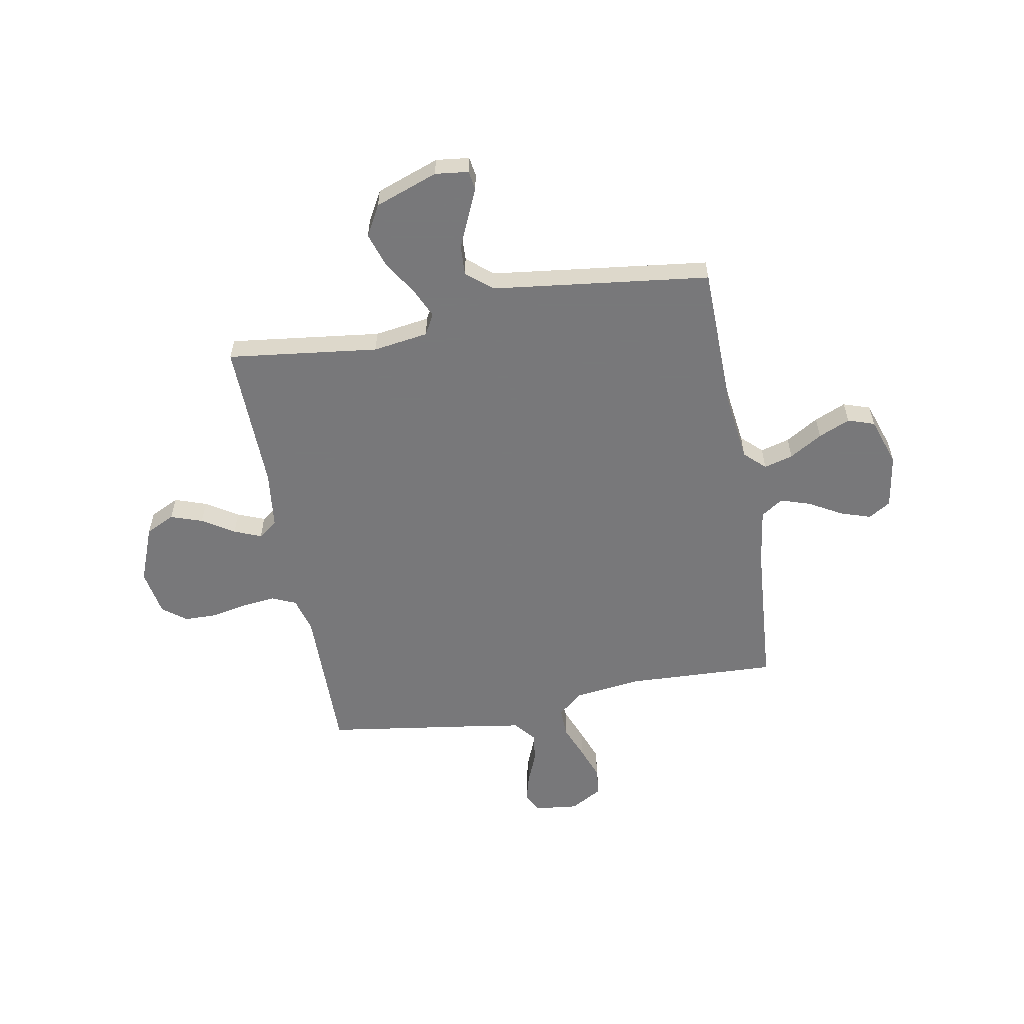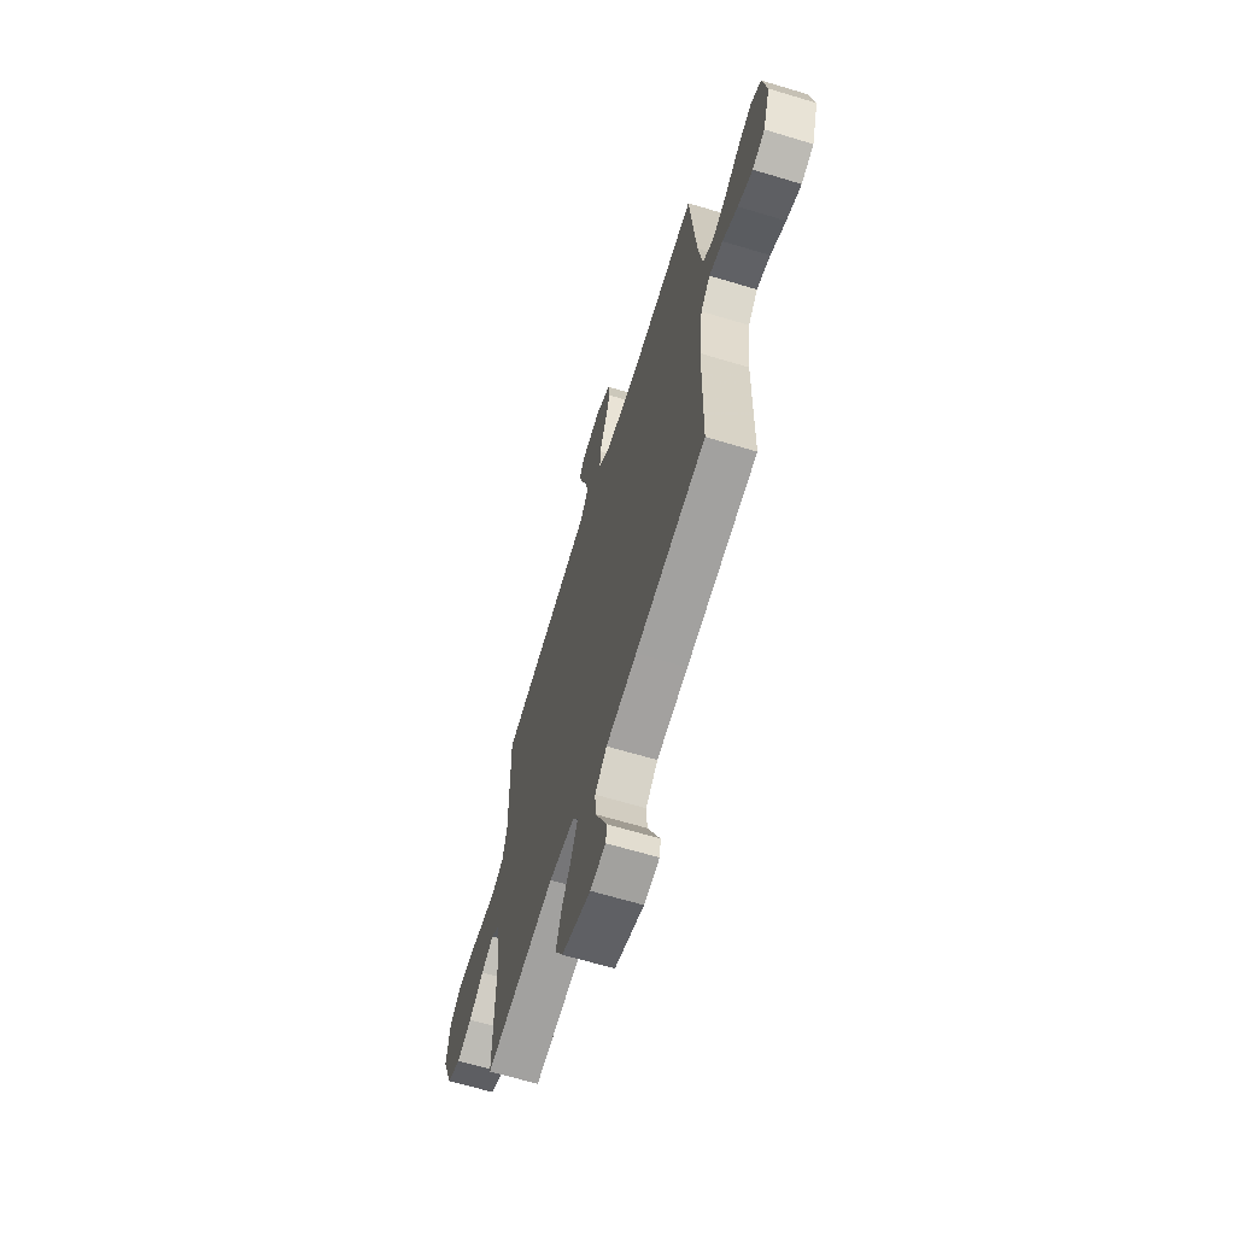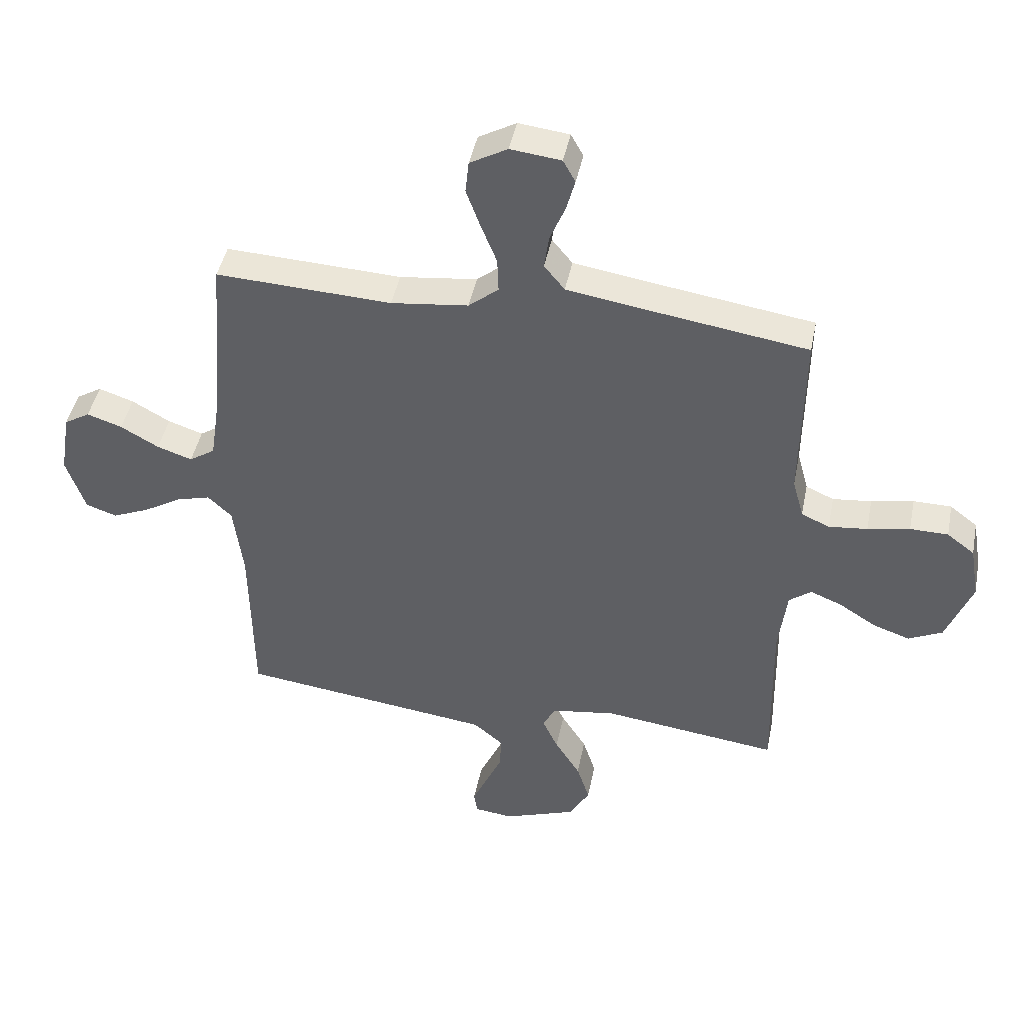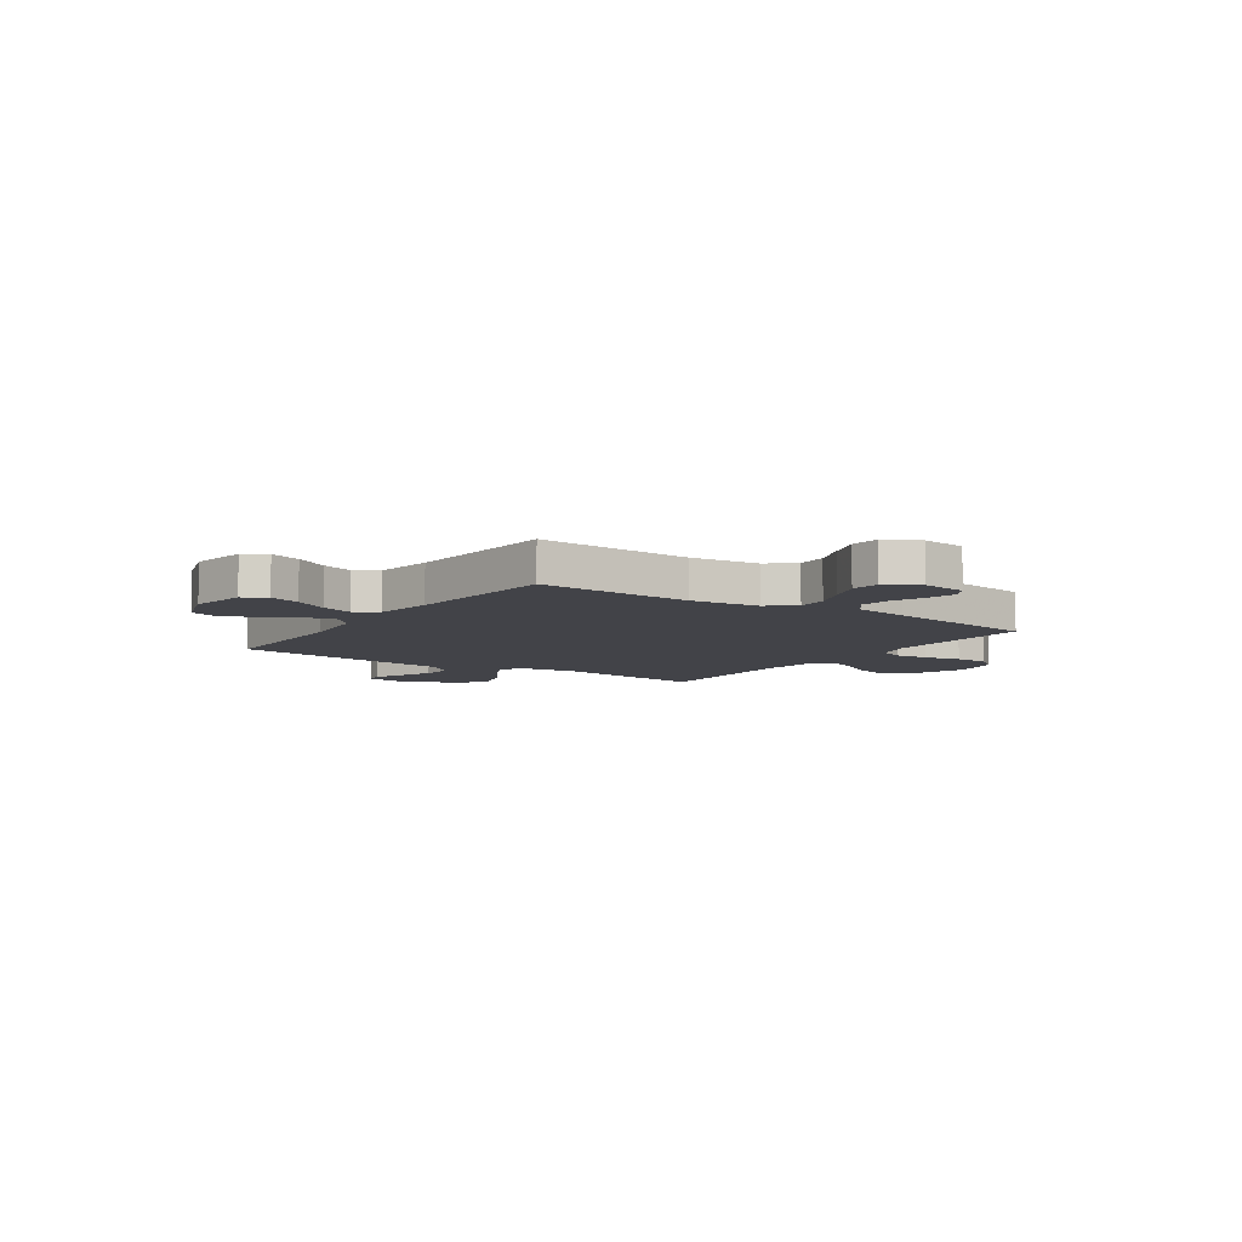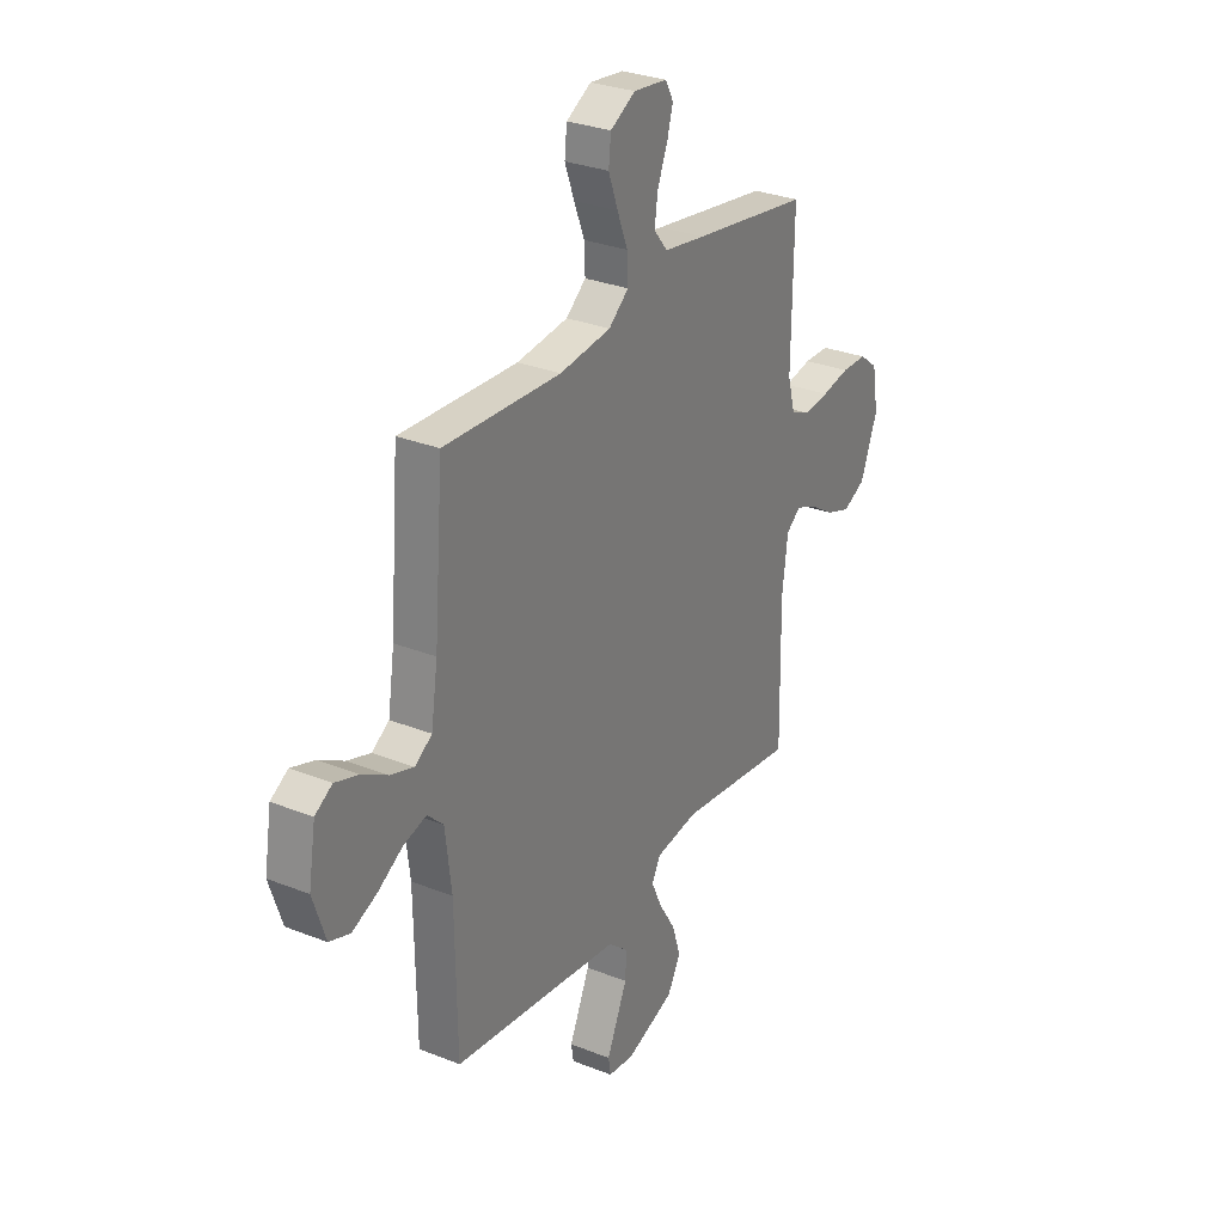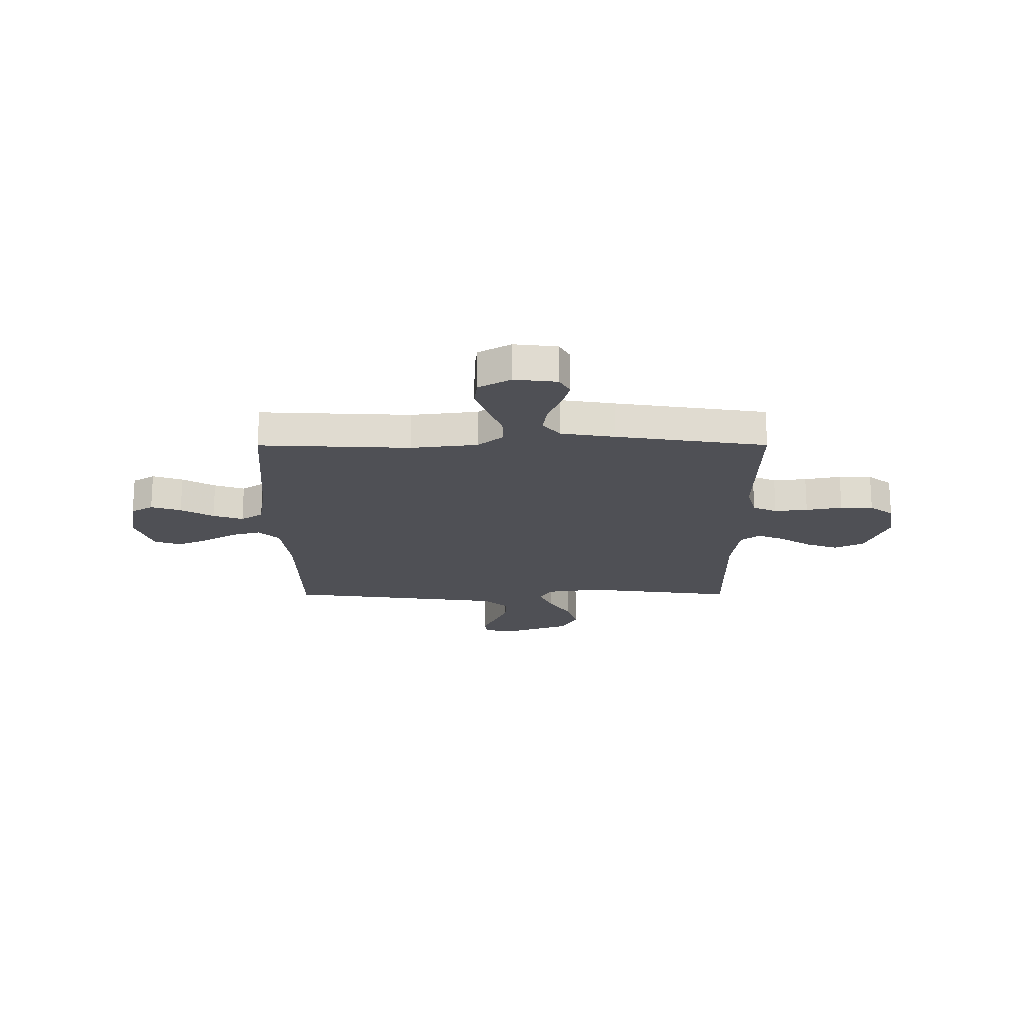
<metadata>
{"format":"obj","ext":"obj","renderer":"f3d","projection":"perspective","resolution":1024,"background":"white","views":[{"elev":-57.6,"azim":-169.5,"up":"+Y"},{"elev":-65.1,"azim":-106.9,"up":"+Z"},{"elev":44.4,"azim":11.2,"up":"+Z"},{"elev":-7.6,"azim":-34.5,"up":"+Y"},{"elev":29.5,"azim":-59.6,"up":"+Z"},{"elev":-19.3,"azim":0.1,"up":"+Y"}]}
</metadata>
<code>
v -0.5 0.07 -0.5
v -0.504 0.07 -0.2
v -0.52 0.07 -0.071
v -0.561 0.07 -0.032
v -0.619 0.07 -0.048
v -0.684 0.07 -0.087
v -0.747 0.07 -0.114
v -0.8 0.07 -0.096
v -0.832 0.07 0
v -0.814 0.07 0.109
v -0.77 0.07 0.136
v -0.71 0.07 0.116
v -0.645 0.07 0.079
v -0.585 0.07 0.059
v -0.541 0.07 0.088
v -0.524 0.07 0.2
v -0.5 0.07 0.5
v -0.2 0.07 0.486
v -0.068 0.07 0.502
v -0.017 0.07 0.544
v -0.019 0.07 0.603
v -0.046 0.07 0.671
v -0.07 0.07 0.737
v -0.064 0.07 0.793
v 0 0.07 0.829
v 0.086 0.07 0.819
v 0.107 0.07 0.781
v 0.092 0.07 0.726
v 0.066 0.07 0.663
v 0.058 0.07 0.605
v 0.093 0.07 0.562
v 0.2 0.07 0.545
v 0.5 0.07 0.5
v 0.496 0.07 0.2
v 0.515 0.07 0.13
v 0.563 0.07 0.109
v 0.629 0.07 0.116
v 0.701 0.07 0.13
v 0.766 0.07 0.129
v 0.813 0.07 0.093
v 0.829 0.07 0
v 0.785 0.07 -0.113
v 0.727 0.07 -0.141
v 0.664 0.07 -0.119
v 0.601 0.07 -0.079
v 0.547 0.07 -0.057
v 0.509 0.07 -0.086
v 0.495 0.07 -0.2
v 0.5 0.07 -0.5
v 0.2 0.07 -0.462
v 0.09 0.07 -0.478
v 0.067 0.07 -0.519
v 0.094 0.07 -0.578
v 0.137 0.07 -0.647
v 0.159 0.07 -0.716
v 0.125 0.07 -0.777
v 0 0.07 -0.822
v -0.066 0.07 -0.814
v -0.072 0.07 -0.776
v -0.047 0.07 -0.72
v -0.019 0.07 -0.657
v -0.016 0.07 -0.598
v -0.067 0.07 -0.555
v -0.2 0.07 -0.538
v -0.5 0 -0.5
v -0.504 0 -0.2
v -0.52 0 -0.071
v -0.561 0 -0.032
v -0.619 0 -0.048
v -0.684 0 -0.087
v -0.747 0 -0.114
v -0.8 0 -0.096
v -0.832 0 0
v -0.814 0 0.109
v -0.77 0 0.136
v -0.71 0 0.116
v -0.645 0 0.079
v -0.585 0 0.059
v -0.541 0 0.088
v -0.524 0 0.2
v -0.5 0 0.5
v -0.2 0 0.486
v -0.068 0 0.502
v -0.017 0 0.544
v -0.019 0 0.603
v -0.046 0 0.671
v -0.07 0 0.737
v -0.064 0 0.793
v 0 0 0.829
v 0.086 0 0.819
v 0.107 0 0.781
v 0.092 0 0.726
v 0.066 0 0.663
v 0.058 0 0.605
v 0.093 0 0.562
v 0.2 0 0.545
v 0.5 0 0.5
v 0.496 0 0.2
v 0.515 0 0.13
v 0.563 0 0.109
v 0.629 0 0.116
v 0.701 0 0.13
v 0.766 0 0.129
v 0.813 0 0.093
v 0.829 0 0
v 0.785 0 -0.113
v 0.727 0 -0.141
v 0.664 0 -0.119
v 0.601 0 -0.079
v 0.547 0 -0.057
v 0.509 0 -0.086
v 0.495 0 -0.2
v 0.5 0 -0.5
v 0.2 0 -0.462
v 0.09 0 -0.478
v 0.067 0 -0.519
v 0.094 0 -0.578
v 0.137 0 -0.647
v 0.159 0 -0.716
v 0.125 0 -0.777
v 0 0 -0.822
v -0.066 0 -0.814
v -0.072 0 -0.776
v -0.047 0 -0.72
v -0.019 0 -0.657
v -0.016 0 -0.598
v -0.067 0 -0.555
v -0.2 0 -0.538
f 57 58 59 60
f 57 60 61
f 56 57 61 62
f 53 54 55 56
f 52 53 56 62
f 48 49 50
f 47 48 50 51
f 42 43 44 45
f 42 45 46
f 41 42 46
f 40 41 46
f 37 38 39 40
f 36 37 40 46
f 35 36 46 47
f 32 33 34
f 31 32 34 35
f 26 27 28 29
f 26 29 30
f 25 26 30
f 24 25 30
f 21 22 23 24
f 21 24 30
f 20 21 30 31
f 16 17 18
f 15 16 18 19
f 10 11 12 13
f 10 13 14
f 9 10 14
f 8 9 14
f 5 6 7 8
f 4 5 8 14
f 3 4 14 15
f 64 1 2
f 63 64 2 3
f 51 52 62 63
f 35 47 51 63
f 20 31 35 63
f 19 20 63
f 3 15 19 63
f 124 123 122 121
f 125 124 121
f 126 125 121 120
f 120 119 118 117
f 126 120 117 116
f 114 113 112
f 115 114 112 111
f 109 108 107 106
f 110 109 106
f 110 106 105
f 110 105 104
f 104 103 102 101
f 110 104 101 100
f 111 110 100 99
f 98 97 96
f 99 98 96 95
f 93 92 91 90
f 94 93 90
f 94 90 89
f 94 89 88
f 88 87 86 85
f 94 88 85
f 95 94 85 84
f 82 81 80
f 83 82 80 79
f 77 76 75 74
f 78 77 74
f 78 74 73
f 78 73 72
f 72 71 70 69
f 78 72 69 68
f 79 78 68 67
f 66 65 128
f 67 66 128 127
f 127 126 116 115
f 127 115 111 99
f 127 99 95 84
f 127 84 83
f 127 83 79 67
f 1 65 66 2
f 2 66 67 3
f 3 67 68 4
f 4 68 69 5
f 5 69 70 6
f 6 70 71 7
f 7 71 72 8
f 8 72 73 9
f 9 73 74 10
f 10 74 75 11
f 11 75 76 12
f 12 76 77 13
f 13 77 78 14
f 14 78 79 15
f 15 79 80 16
f 16 80 81 17
f 17 81 82 18
f 18 82 83 19
f 19 83 84 20
f 20 84 85 21
f 21 85 86 22
f 22 86 87 23
f 23 87 88 24
f 24 88 89 25
f 25 89 90 26
f 26 90 91 27
f 27 91 92 28
f 28 92 93 29
f 29 93 94 30
f 30 94 95 31
f 31 95 96 32
f 32 96 97 33
f 33 97 98 34
f 34 98 99 35
f 35 99 100 36
f 36 100 101 37
f 37 101 102 38
f 38 102 103 39
f 39 103 104 40
f 40 104 105 41
f 41 105 106 42
f 42 106 107 43
f 43 107 108 44
f 44 108 109 45
f 45 109 110 46
f 46 110 111 47
f 47 111 112 48
f 48 112 113 49
f 49 113 114 50
f 50 114 115 51
f 51 115 116 52
f 52 116 117 53
f 53 117 118 54
f 54 118 119 55
f 55 119 120 56
f 56 120 121 57
f 57 121 122 58
f 58 122 123 59
f 59 123 124 60
f 60 124 125 61
f 61 125 126 62
f 62 126 127 63
f 63 127 128 64
f 64 128 65 1

</code>
